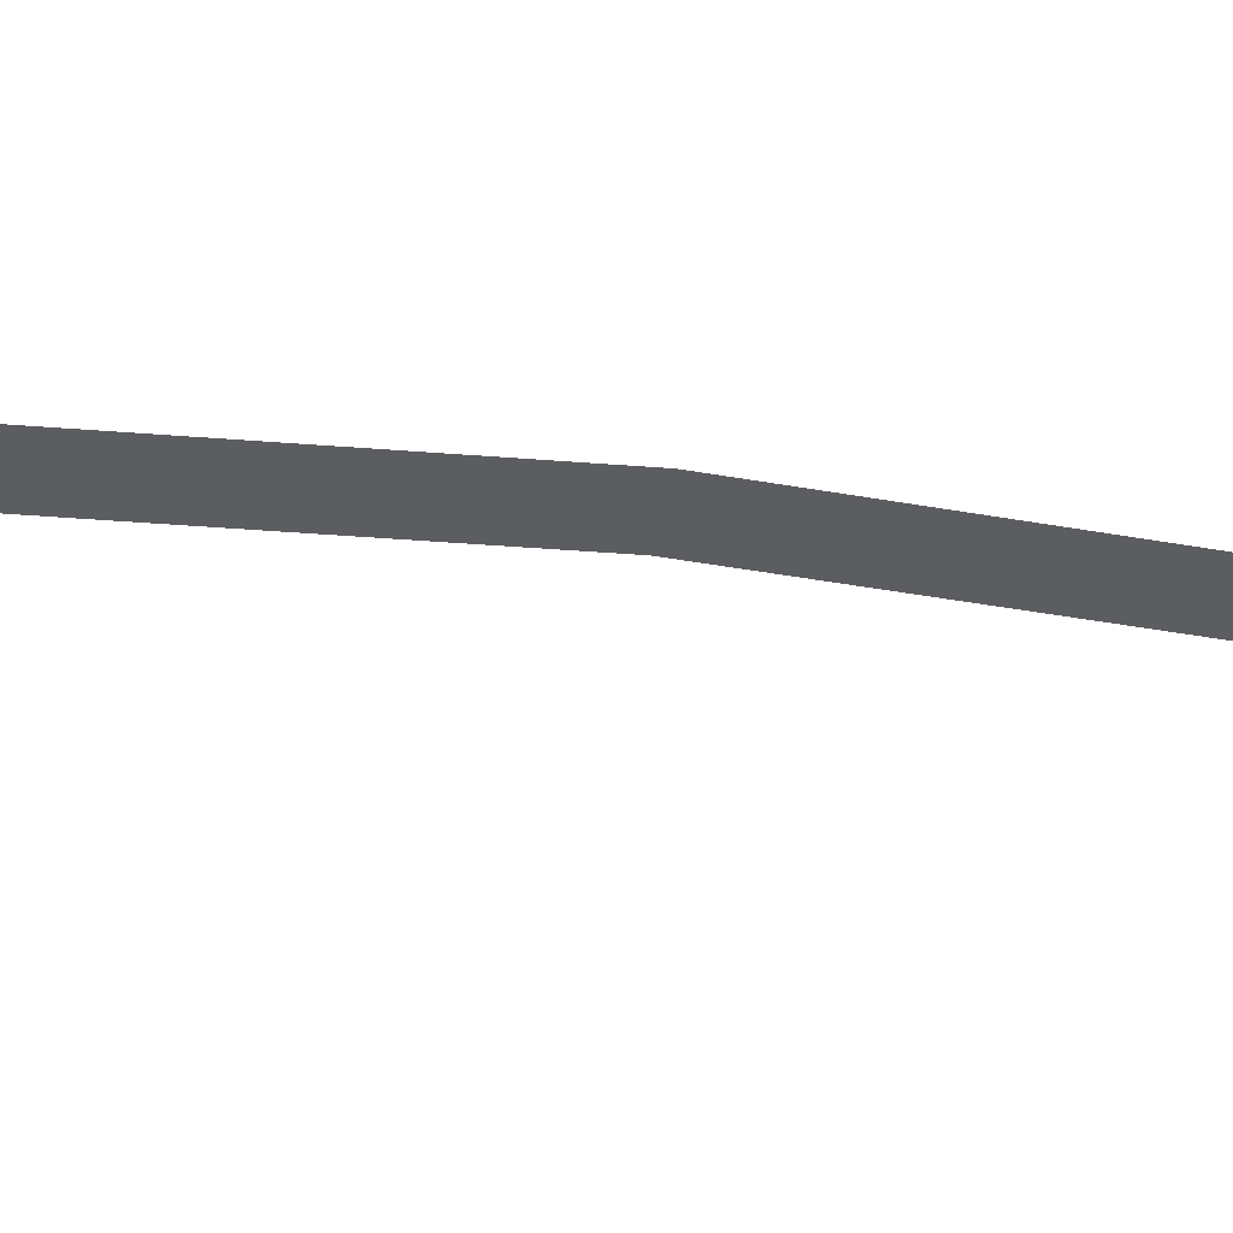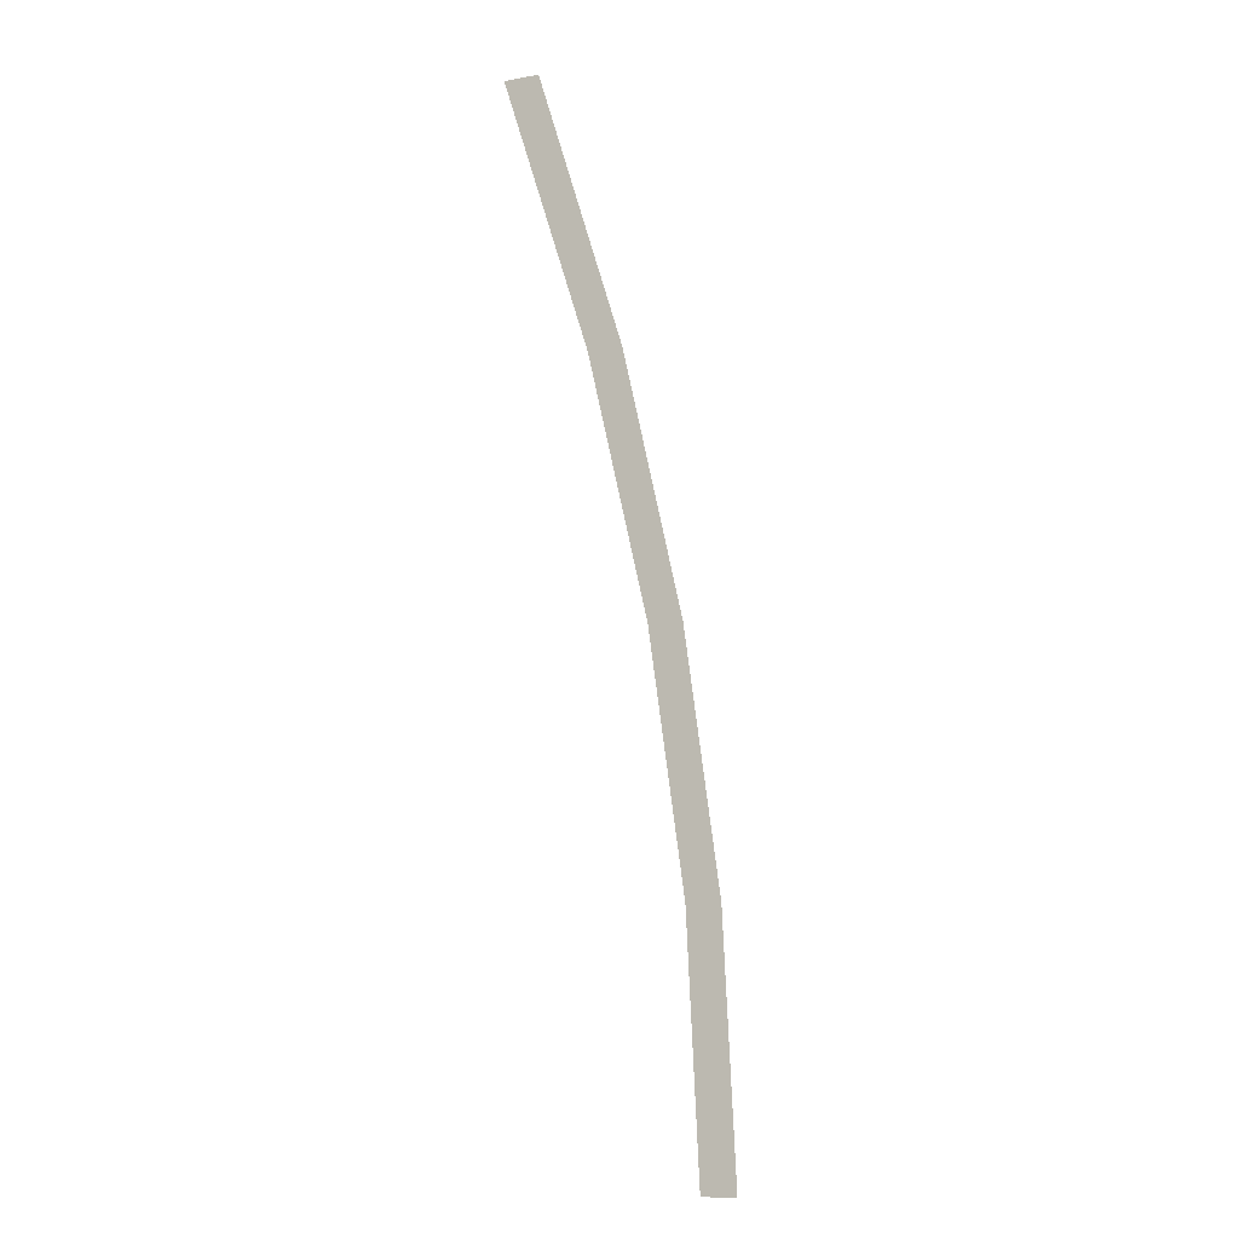
<metadata>
{"format":"obj","ext":"obj","renderer":"f3d","projection":"perspective","resolution":1024,"background":"white","views":[{"elev":-36.8,"azim":65.2,"up":"+Y"},{"elev":-16.1,"azim":-48.0,"up":"+Z"}]}
</metadata>
<code>
v 1.95 0 0
v 1.933 0 0.2545
v 1.884 0 0.248
v 1.9 0 0
v 1.933 0 0.2545
v 1.884 0 0.5047
v 1.835 0 0.4917
v 1.884 0 0.248
v 1.884 0 0.5047
v 1.802 0 0.7463
v 1.755 0 0.7271
v 1.835 0 0.4917
v 1.802 0 0.7463
v 1.689 0 0.975
v 1.645 0 0.95
v 1.755 0 0.7271
g mesh1626
f 1 2 3
f 3 4 1
f 5 6 7
f 7 8 5
f 9 10 11
f 11 12 9
f 13 14 15
f 15 16 13

</code>
